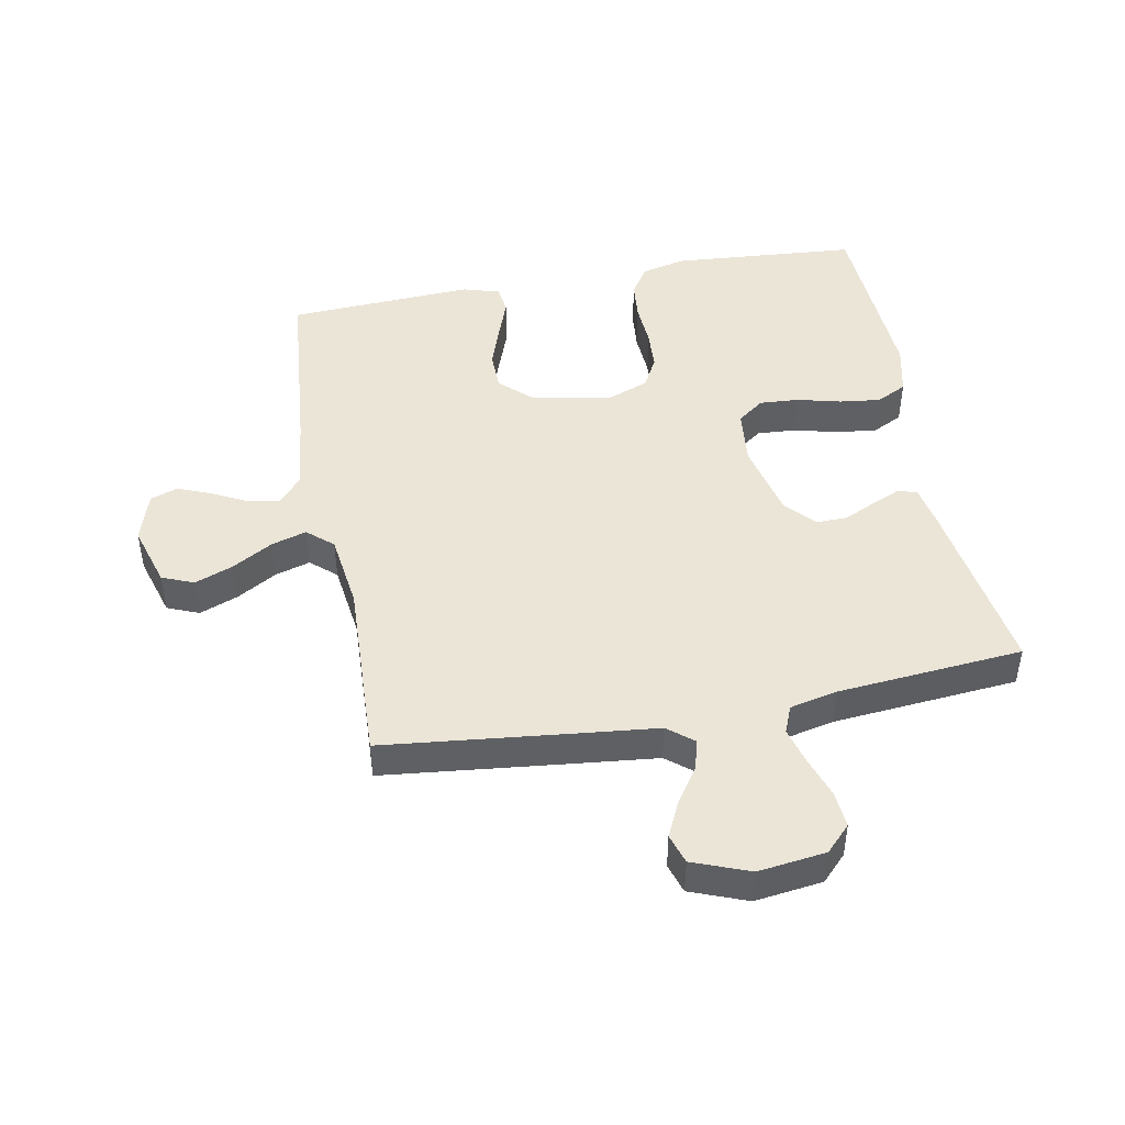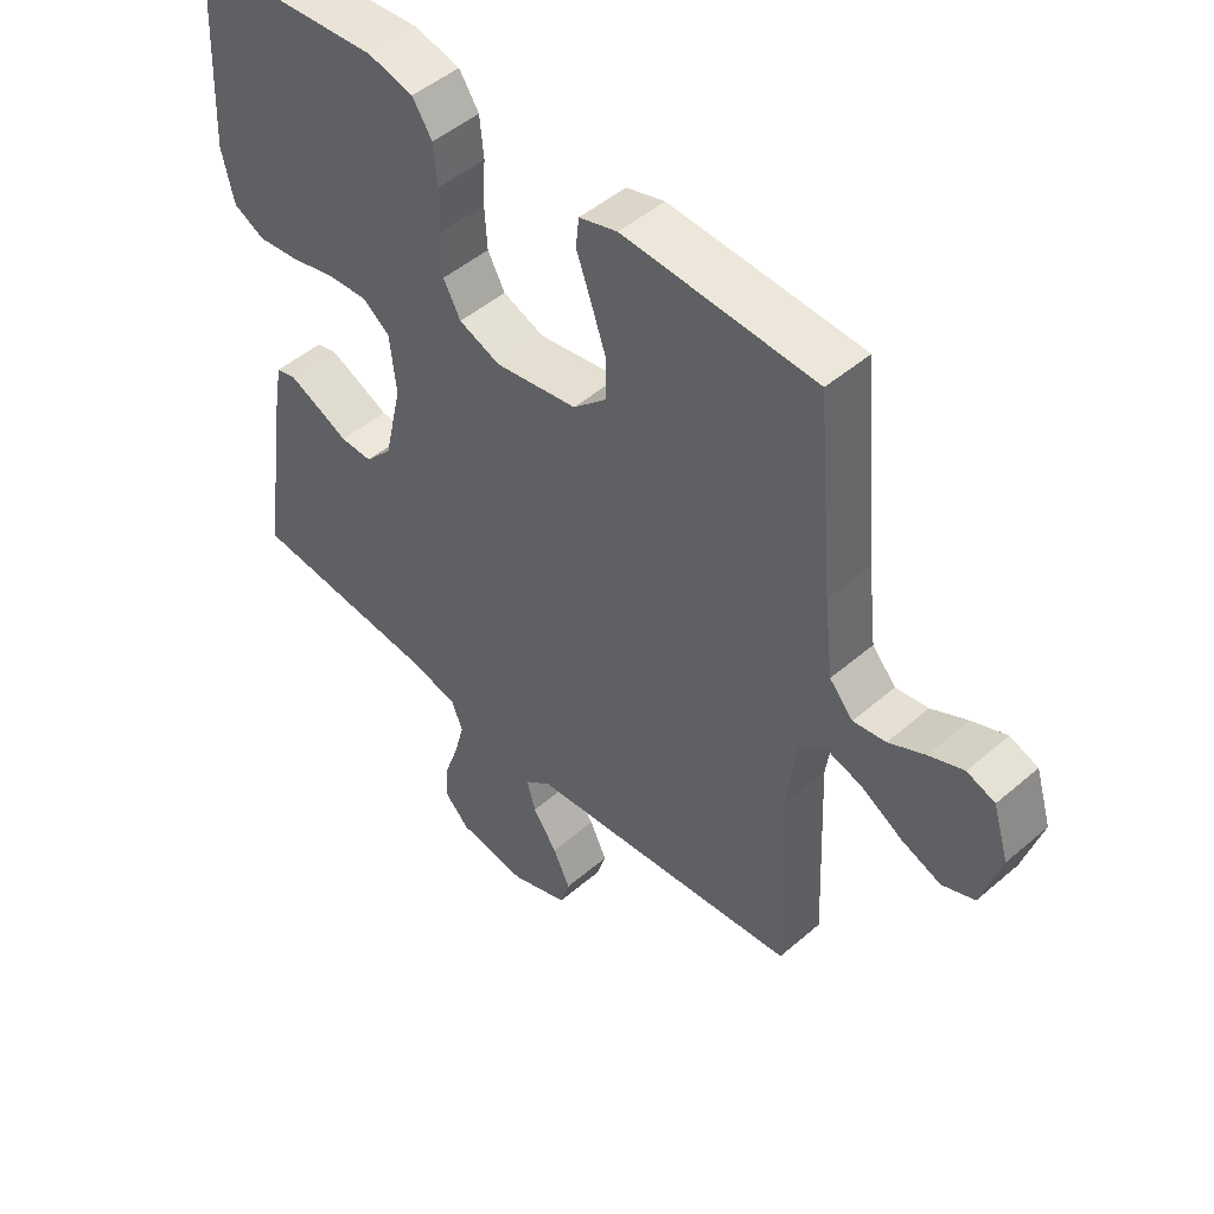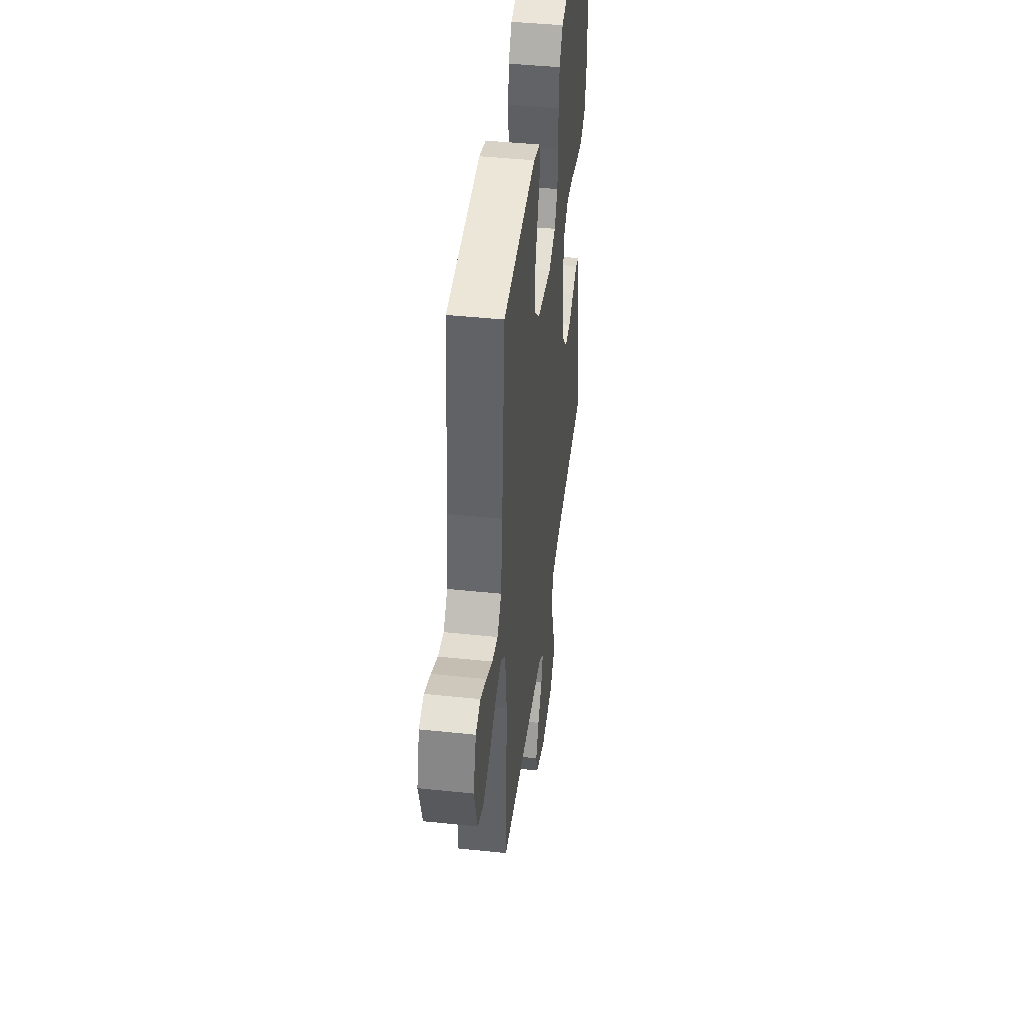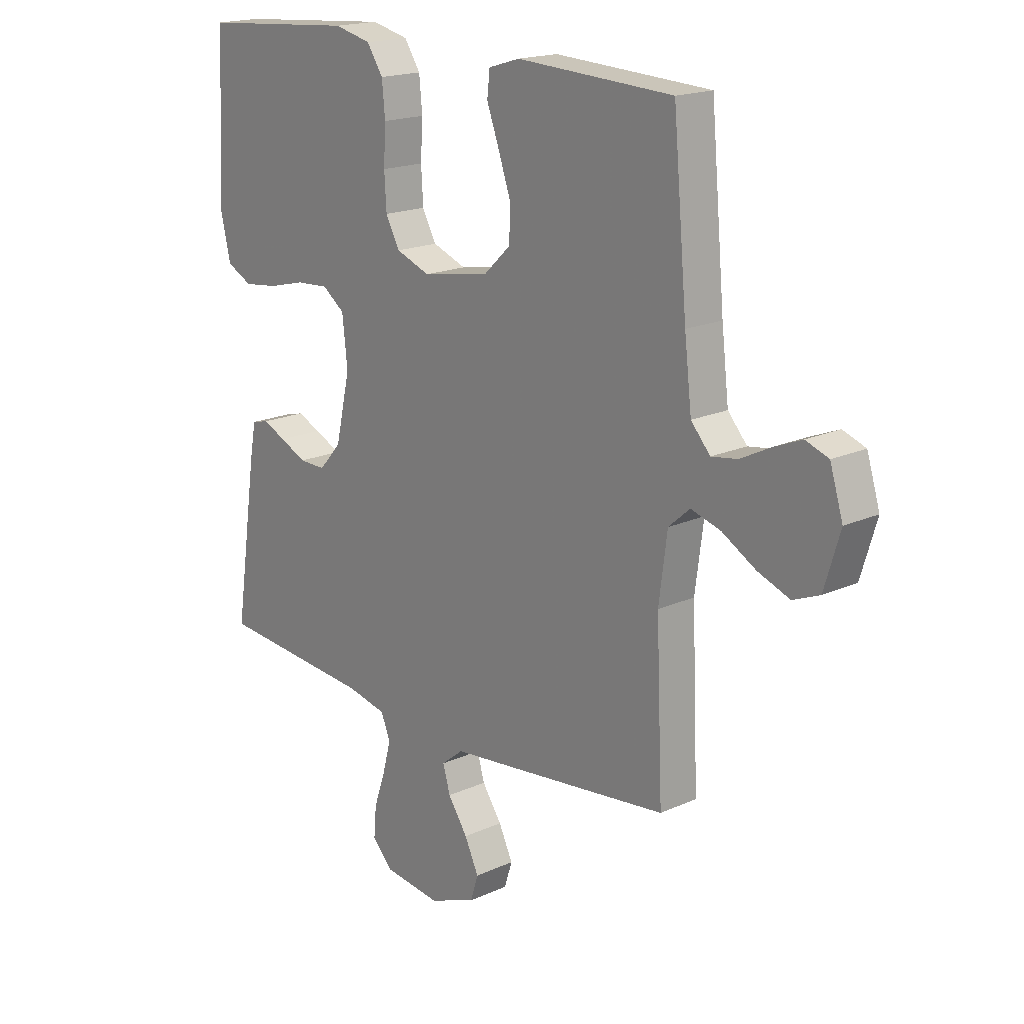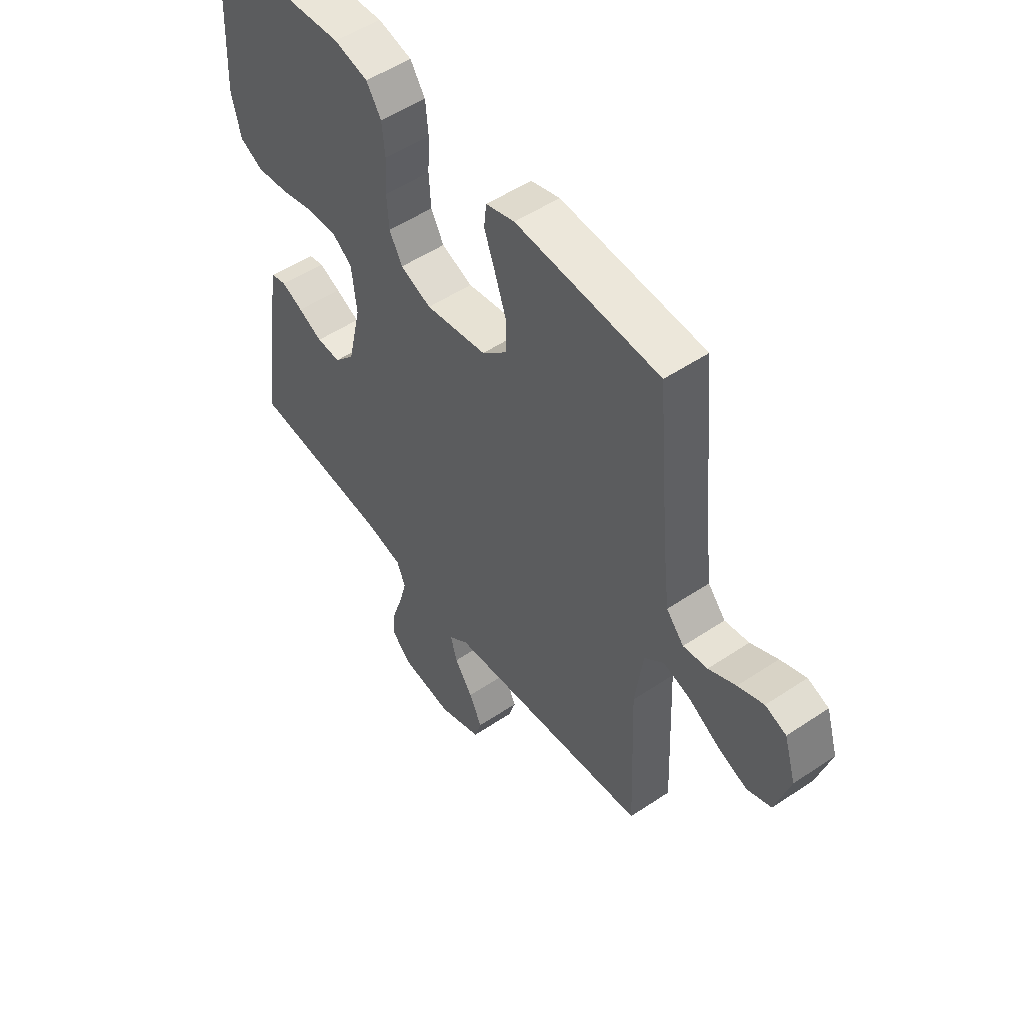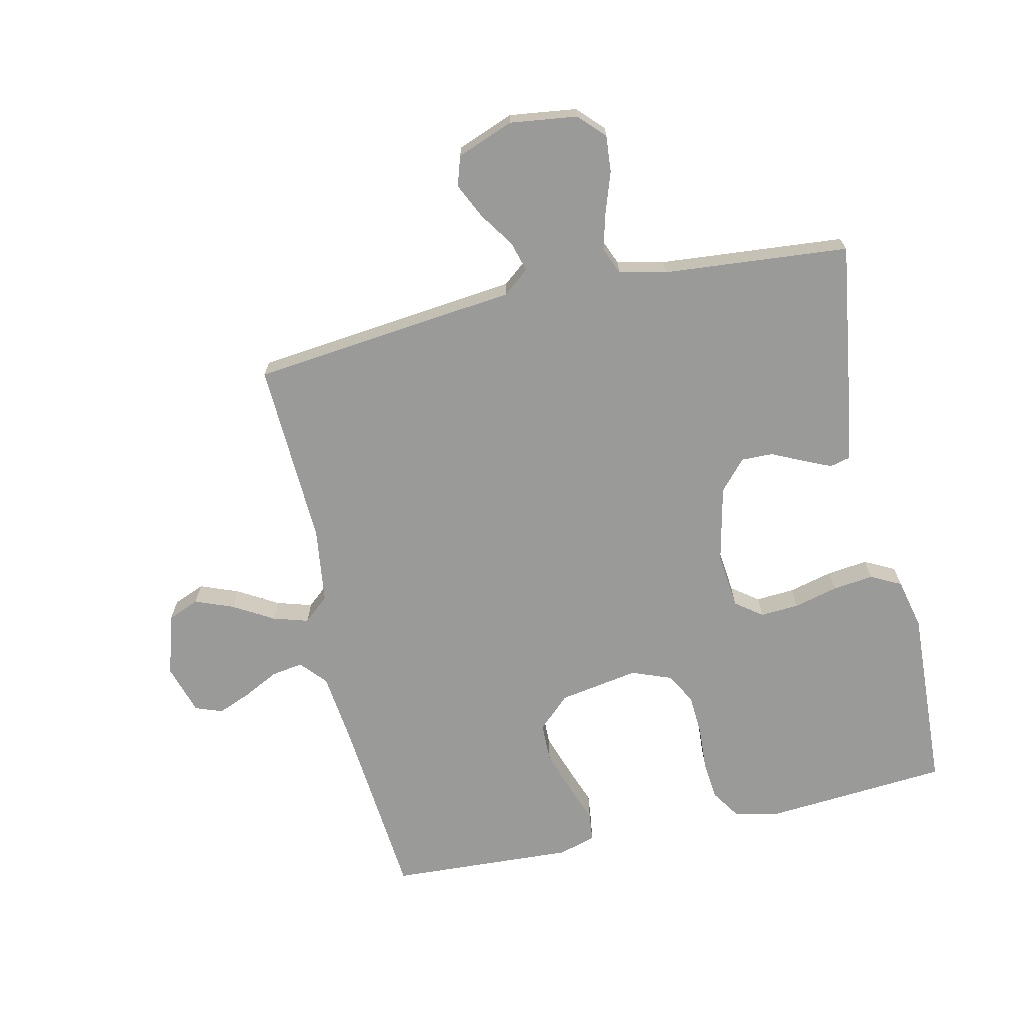
<metadata>
{"format":"obj","ext":"obj","renderer":"f3d","projection":"perspective","resolution":1024,"background":"white","views":[{"elev":45.9,"azim":169.3,"up":"+Y"},{"elev":48.6,"azim":46.3,"up":"+Z"},{"elev":43.6,"azim":97.1,"up":"+Z"},{"elev":18.1,"azim":48.5,"up":"+Z"},{"elev":52.2,"azim":54.1,"up":"+Z"},{"elev":-69.2,"azim":-167.4,"up":"+Y"}]}
</metadata>
<code>
v 0.5 0.07 -0.5
v 0.2 0.07 -0.533
v 0.069 0.07 -0.547
v 0.027 0.07 -0.581
v 0.041 0.07 -0.63
v 0.079 0.07 -0.686
v 0.106 0.07 -0.743
v 0.091 0.07 -0.791
v 0 0.07 -0.826
v -0.109 0.07 -0.812
v -0.149 0.07 -0.771
v -0.144 0.07 -0.712
v -0.122 0.07 -0.647
v -0.106 0.07 -0.587
v -0.124 0.07 -0.543
v -0.2 0.07 -0.526
v -0.5 0.07 -0.5
v -0.456 0.07 -0.2
v -0.444 0.07 -0.135
v -0.412 0.07 -0.127
v -0.367 0.07 -0.147
v -0.316 0.07 -0.171
v -0.265 0.07 -0.172
v -0.222 0.07 -0.124
v -0.194 0.07 0
v -0.204 0.07 0.091
v -0.247 0.07 0.123
v -0.31 0.07 0.119
v -0.381 0.07 0.101
v -0.447 0.07 0.093
v -0.496 0.07 0.118
v -0.515 0.07 0.2
v -0.5 0.07 0.5
v -0.2 0.07 0.523
v -0.129 0.07 0.506
v -0.098 0.07 0.459
v -0.092 0.07 0.396
v -0.096 0.07 0.325
v -0.092 0.07 0.259
v -0.065 0.07 0.209
v 0 0.07 0.184
v 0.129 0.07 0.206
v 0.181 0.07 0.255
v 0.182 0.07 0.319
v 0.158 0.07 0.389
v 0.135 0.07 0.452
v 0.14 0.07 0.498
v 0.2 0.07 0.516
v 0.5 0.07 0.5
v 0.527 0.07 0.2
v 0.541 0.07 0.08
v 0.578 0.07 0.038
v 0.629 0.07 0.046
v 0.686 0.07 0.075
v 0.74 0.07 0.097
v 0.784 0.07 0.081
v 0.809 0.07 0
v 0.779 0.07 -0.1
v 0.728 0.07 -0.121
v 0.666 0.07 -0.097
v 0.601 0.07 -0.059
v 0.544 0.07 -0.042
v 0.503 0.07 -0.078
v 0.487 0.07 -0.2
v 0.5 0 -0.5
v 0.2 0 -0.533
v 0.069 0 -0.547
v 0.027 0 -0.581
v 0.041 0 -0.63
v 0.079 0 -0.686
v 0.106 0 -0.743
v 0.091 0 -0.791
v 0 0 -0.826
v -0.109 0 -0.812
v -0.149 0 -0.771
v -0.144 0 -0.712
v -0.122 0 -0.647
v -0.106 0 -0.587
v -0.124 0 -0.543
v -0.2 0 -0.526
v -0.5 0 -0.5
v -0.456 0 -0.2
v -0.444 0 -0.135
v -0.412 0 -0.127
v -0.367 0 -0.147
v -0.316 0 -0.171
v -0.265 0 -0.172
v -0.222 0 -0.124
v -0.194 0 0
v -0.204 0 0.091
v -0.247 0 0.123
v -0.31 0 0.119
v -0.381 0 0.101
v -0.447 0 0.093
v -0.496 0 0.118
v -0.515 0 0.2
v -0.5 0 0.5
v -0.2 0 0.523
v -0.129 0 0.506
v -0.098 0 0.459
v -0.092 0 0.396
v -0.096 0 0.325
v -0.092 0 0.259
v -0.065 0 0.209
v 0 0 0.184
v 0.129 0 0.206
v 0.181 0 0.255
v 0.182 0 0.319
v 0.158 0 0.389
v 0.135 0 0.452
v 0.14 0 0.498
v 0.2 0 0.516
v 0.5 0 0.5
v 0.527 0 0.2
v 0.541 0 0.08
v 0.578 0 0.038
v 0.629 0 0.046
v 0.686 0 0.075
v 0.74 0 0.097
v 0.784 0 0.081
v 0.809 0 0
v 0.779 0 -0.1
v 0.728 0 -0.121
v 0.666 0 -0.097
v 0.601 0 -0.059
v 0.544 0 -0.042
v 0.503 0 -0.078
v 0.487 0 -0.2
f 59 60 61
f 58 59 61
f 57 58 61
f 56 57 61
f 55 56 61
f 54 55 61
f 53 54 61
f 52 53 61 62
f 51 52 62 63
f 48 49 50
f 47 48 50
f 46 47 50
f 45 46 50
f 50 51 63
f 45 50 63
f 44 45 63
f 36 37 38
f 35 36 38
f 34 35 38
f 33 34 38
f 32 33 38
f 31 32 38
f 30 31 38
f 29 30 38
f 28 29 38
f 27 28 38 39
f 26 27 39 40
f 20 21 22
f 19 20 22
f 18 19 22
f 17 18 22
f 16 17 22
f 15 16 22 23
f 14 15 23 24
f 11 12 13
f 10 11 13
f 9 10 13
f 8 9 13
f 7 8 13
f 6 7 13
f 5 6 13
f 4 5 13 14
f 14 24 25
f 4 14 25
f 3 4 25
f 26 40 41
f 25 26 41
f 3 25 41
f 2 3 41
f 1 2 41
f 64 1 41
f 64 41 42
f 43 44 63 64
f 42 43 64
f 125 124 123
f 125 123 122
f 125 122 121
f 125 121 120
f 125 120 119
f 125 119 118
f 125 118 117
f 126 125 117 116
f 127 126 116 115
f 114 113 112
f 114 112 111
f 114 111 110
f 114 110 109
f 127 115 114
f 127 114 109
f 127 109 108
f 102 101 100
f 102 100 99
f 102 99 98
f 102 98 97
f 102 97 96
f 102 96 95
f 102 95 94
f 102 94 93
f 102 93 92
f 103 102 92 91
f 104 103 91 90
f 86 85 84
f 86 84 83
f 86 83 82
f 86 82 81
f 86 81 80
f 87 86 80 79
f 88 87 79 78
f 77 76 75
f 77 75 74
f 77 74 73
f 77 73 72
f 77 72 71
f 77 71 70
f 77 70 69
f 78 77 69 68
f 89 88 78
f 89 78 68
f 89 68 67
f 105 104 90
f 105 90 89
f 105 89 67
f 105 67 66
f 105 66 65
f 105 65 128
f 106 105 128
f 128 127 108 107
f 128 107 106
f 1 65 66 2
f 2 66 67 3
f 3 67 68 4
f 4 68 69 5
f 5 69 70 6
f 6 70 71 7
f 7 71 72 8
f 8 72 73 9
f 9 73 74 10
f 10 74 75 11
f 11 75 76 12
f 12 76 77 13
f 13 77 78 14
f 14 78 79 15
f 15 79 80 16
f 16 80 81 17
f 17 81 82 18
f 18 82 83 19
f 19 83 84 20
f 20 84 85 21
f 21 85 86 22
f 22 86 87 23
f 23 87 88 24
f 24 88 89 25
f 25 89 90 26
f 26 90 91 27
f 27 91 92 28
f 28 92 93 29
f 29 93 94 30
f 30 94 95 31
f 31 95 96 32
f 32 96 97 33
f 33 97 98 34
f 34 98 99 35
f 35 99 100 36
f 36 100 101 37
f 37 101 102 38
f 38 102 103 39
f 39 103 104 40
f 40 104 105 41
f 41 105 106 42
f 42 106 107 43
f 43 107 108 44
f 44 108 109 45
f 45 109 110 46
f 46 110 111 47
f 47 111 112 48
f 48 112 113 49
f 49 113 114 50
f 50 114 115 51
f 51 115 116 52
f 52 116 117 53
f 53 117 118 54
f 54 118 119 55
f 55 119 120 56
f 56 120 121 57
f 57 121 122 58
f 58 122 123 59
f 59 123 124 60
f 60 124 125 61
f 61 125 126 62
f 62 126 127 63
f 63 127 128 64
f 64 128 65 1

</code>
